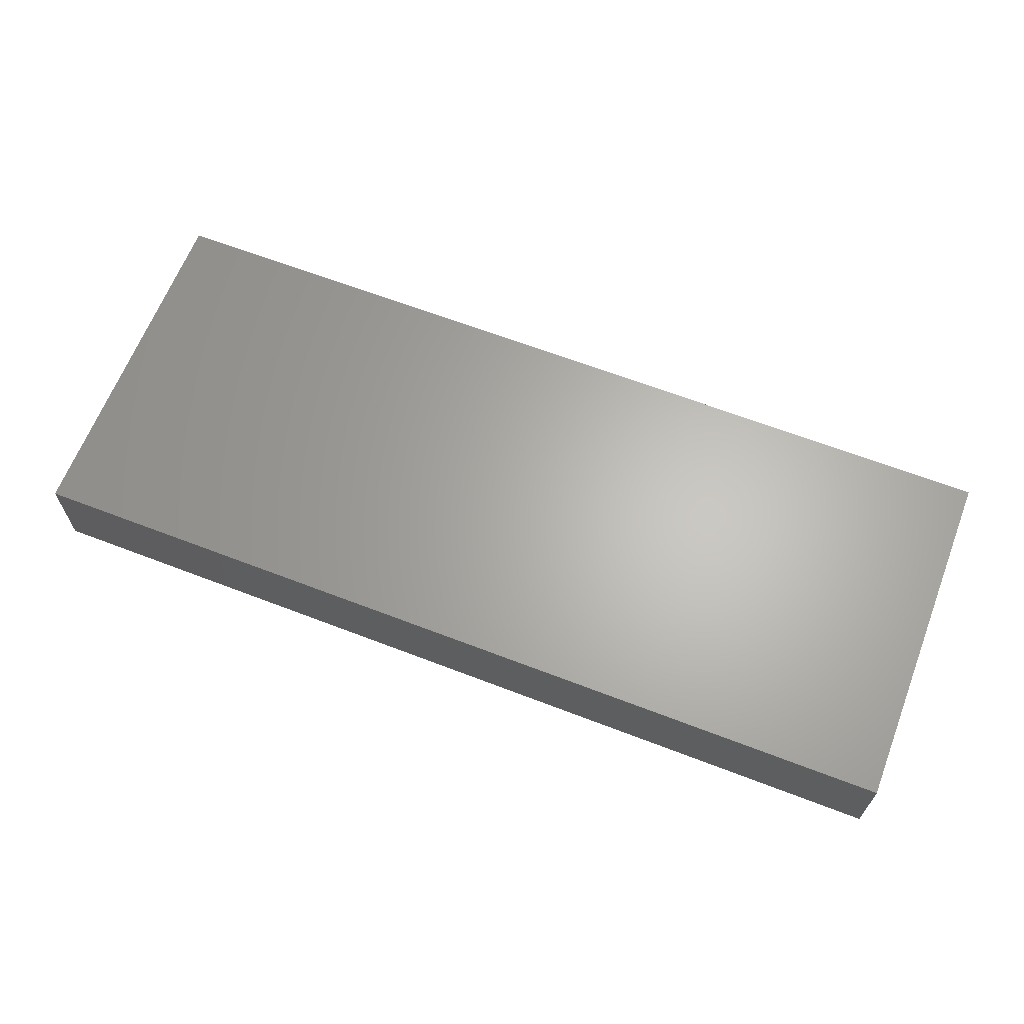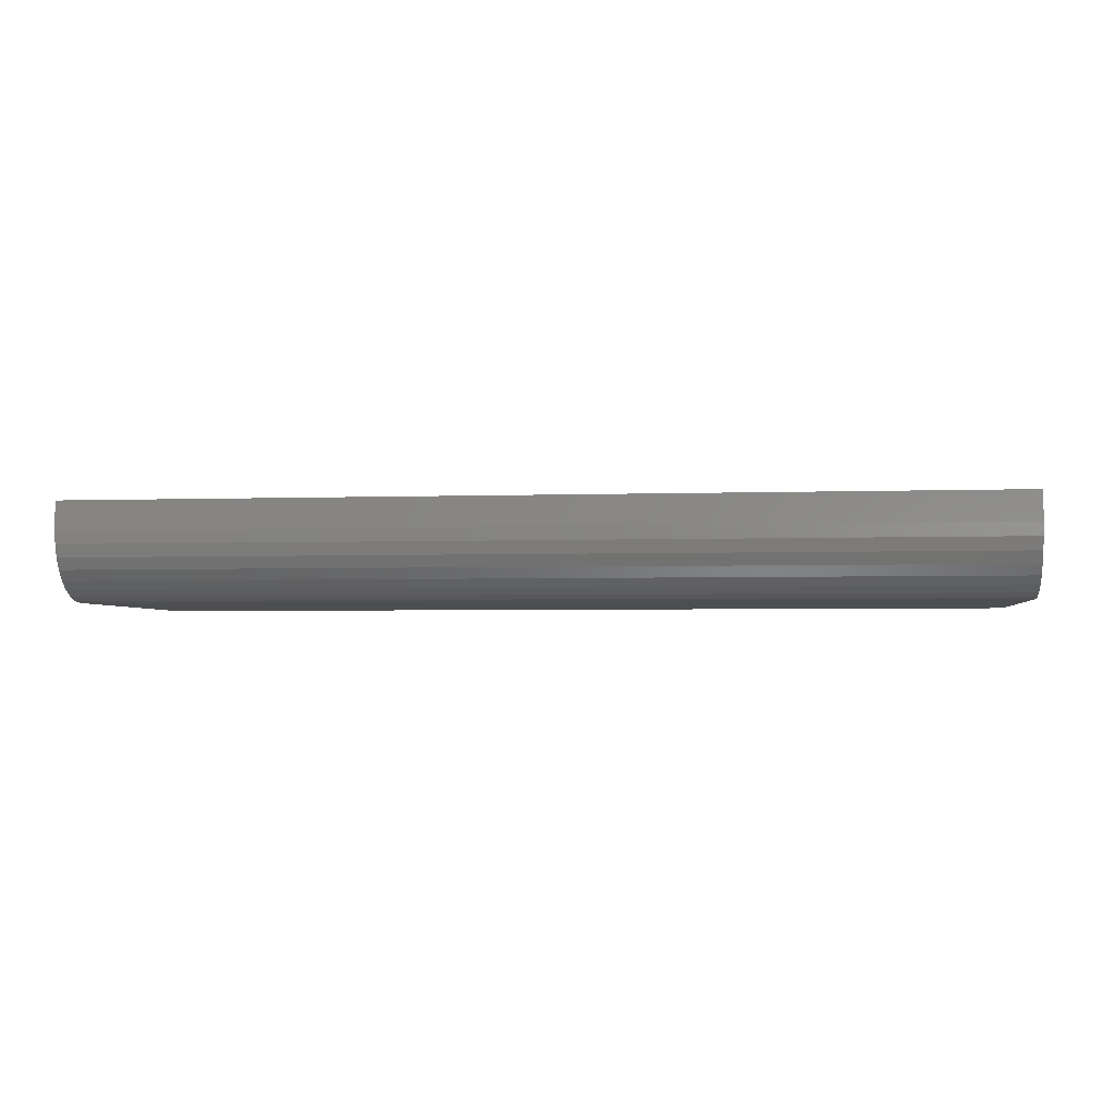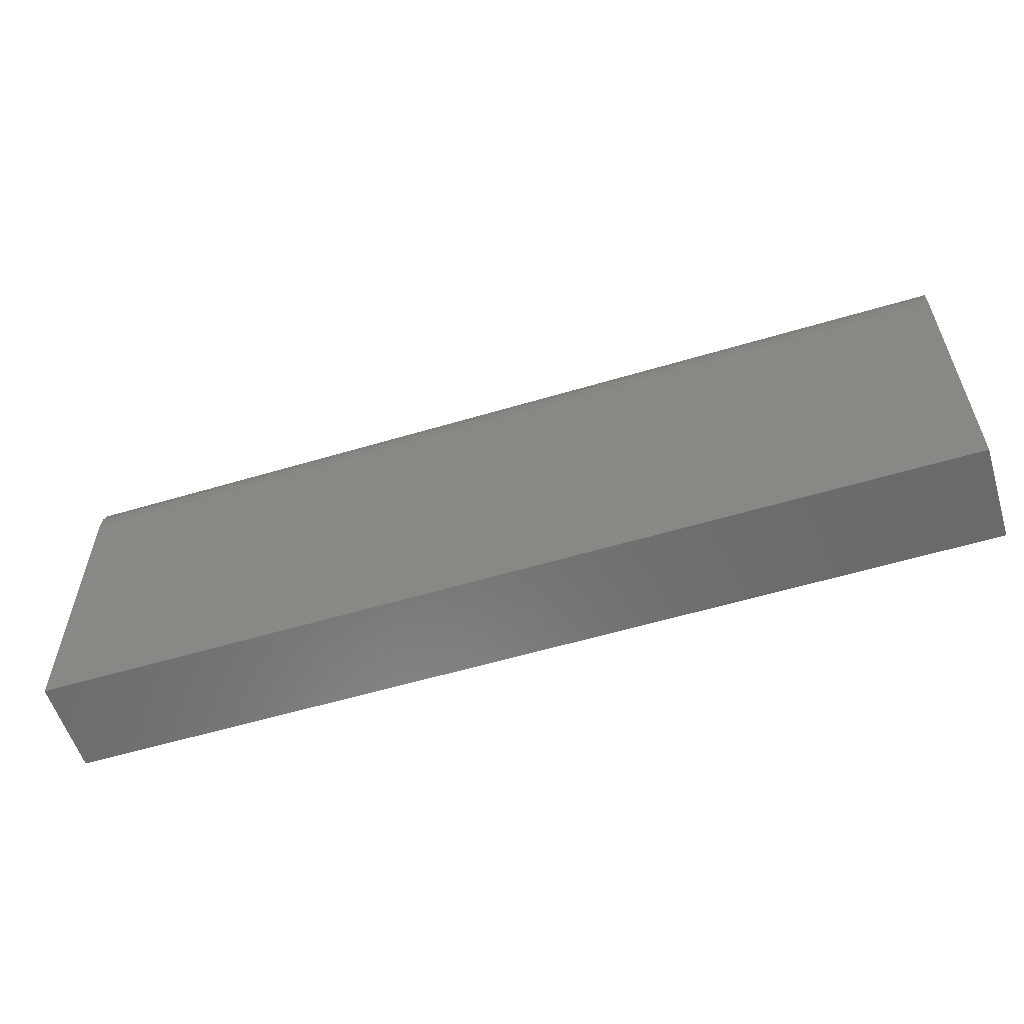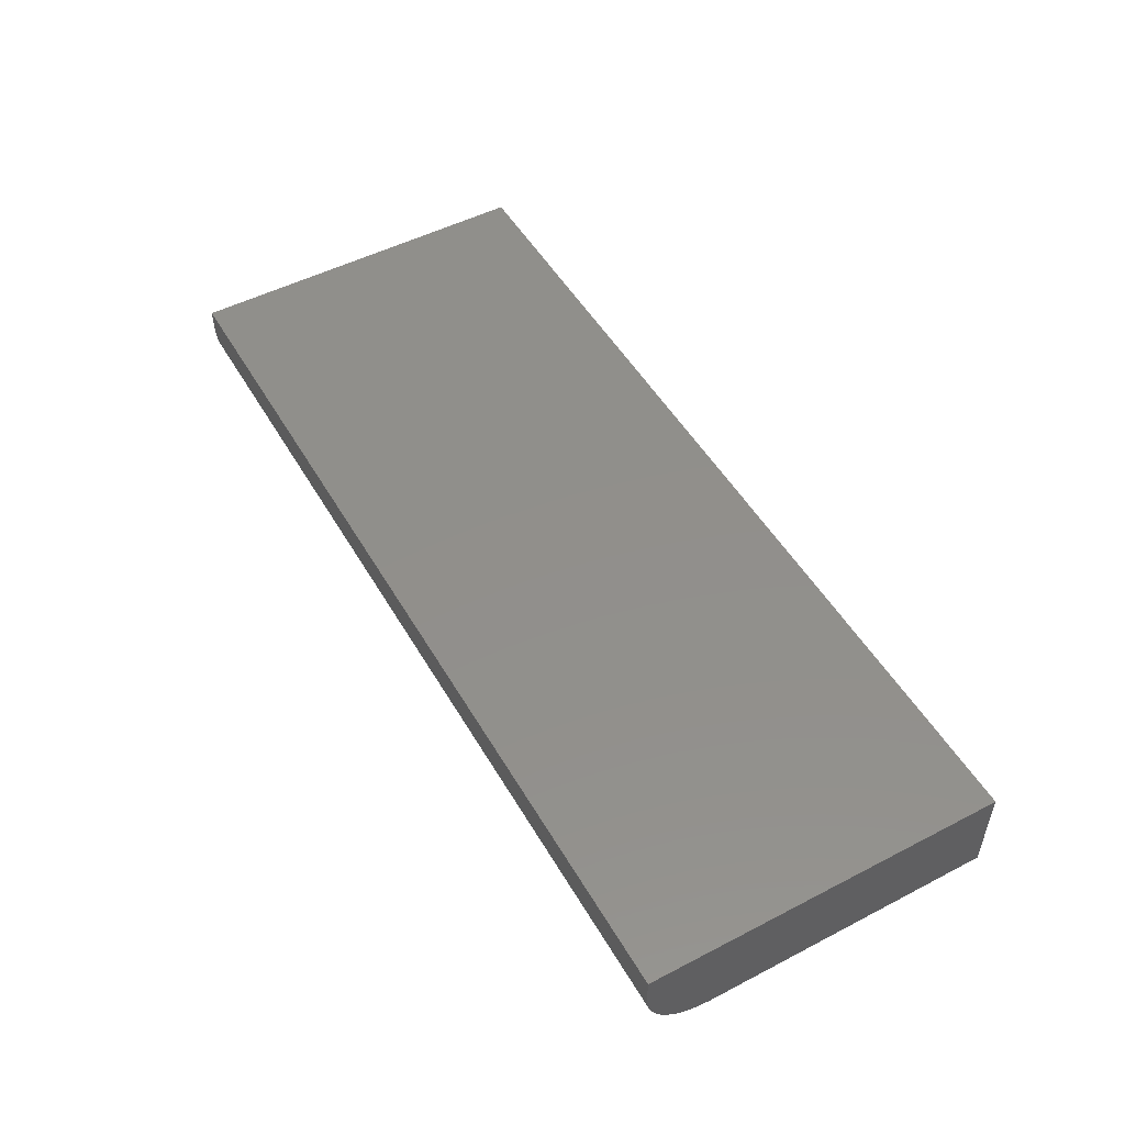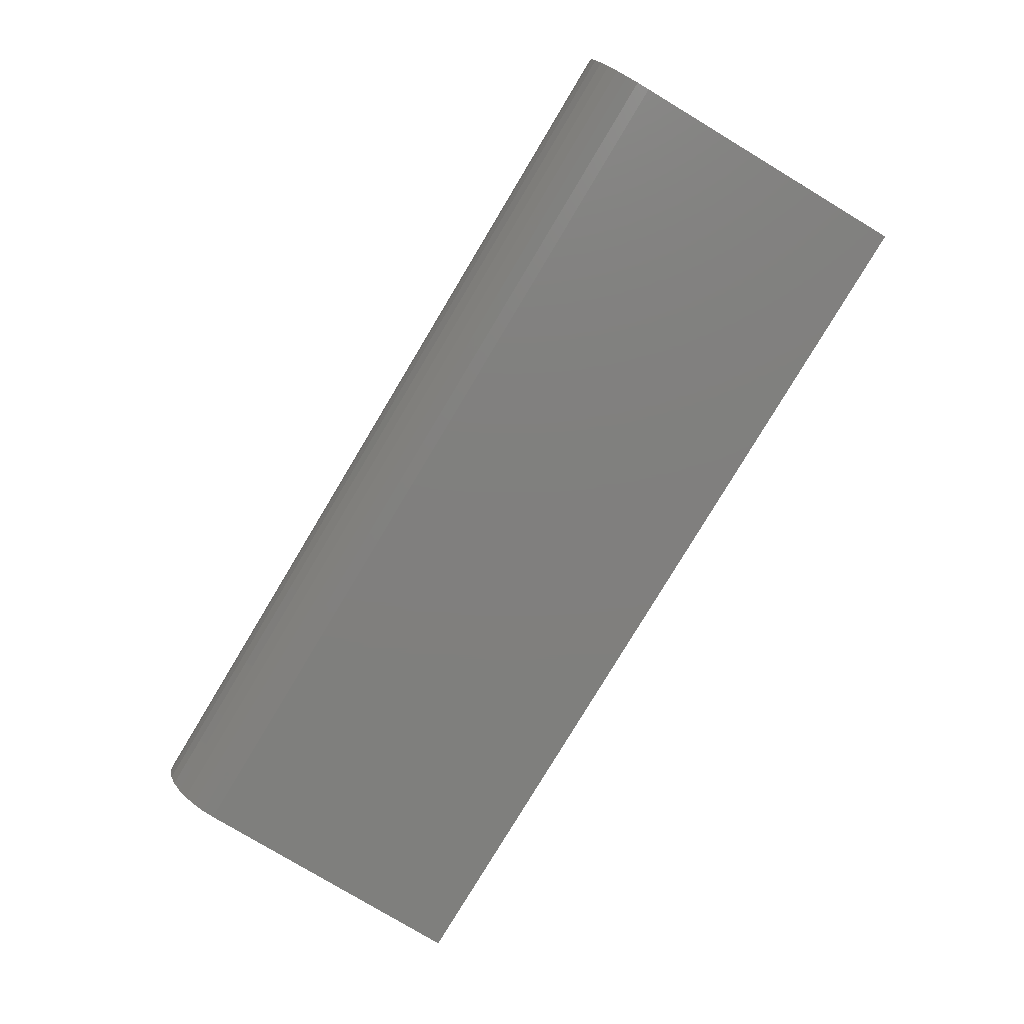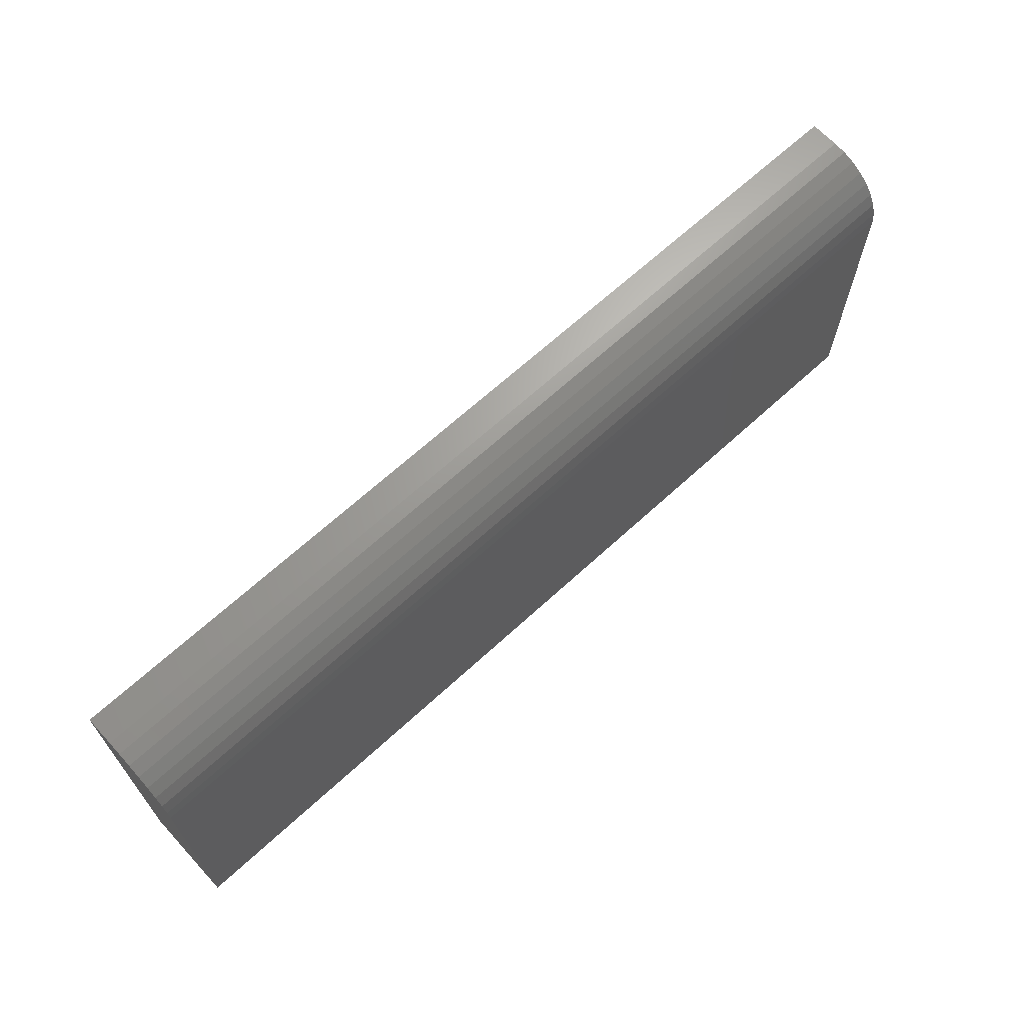
<metadata>
{"format":"stl","ext":"stl","renderer":"f3d","projection":"perspective","resolution":1024,"background":"white","views":[{"elev":64.6,"azim":-158.8,"up":"+Y"},{"elev":-3.2,"azim":7.4,"up":"+Y"},{"elev":-57.0,"azim":17.3,"up":"+Z"},{"elev":50.7,"azim":60.5,"up":"+Y"},{"elev":-79.5,"azim":59.0,"up":"+Y"},{"elev":66.5,"azim":-42.7,"up":"+Z"}]}
</metadata>
<code>
# stl→obj: 24 verts, 44 faces
v 0 -0.07812 0
v 0.75 -0.07812 -4.592e-17
v 1.454e-17 -0.07812 0.2374
v 0.75 -0.07812 0.2374
v 1.519e-17 -0.07707 0.2481
v 1.582e-17 -0.07396 0.2583
v 1.64e-17 -0.06891 0.2678
v 1.691e-17 -0.06211 0.2761
v 1.732e-17 -0.05382 0.2829
v 1.763e-17 -0.04437 0.2879
v 1.782e-17 -0.03411 0.2911
v 0 -0.02344 0.2921
v 1.789e-17 0 0.2921
v 0 0 0
v 0.75 -0.02344 0.2921
v 0.75 0 0.2921
v 0.75 -0.03411 0.2911
v 0.75 -0.04437 0.2879
v 0.75 -0.05382 0.2829
v 0.75 -0.06211 0.2761
v 0.75 -0.06891 0.2678
v 0.75 -0.07396 0.2583
v 0.75 -0.07707 0.2481
v 0.75 0 -4.592e-17
f 1 2 3
f 3 2 4
f 3 5 6
f 3 6 7
f 3 7 8
f 3 8 9
f 3 9 10
f 3 10 11
f 3 11 12
f 3 12 13
f 3 13 14
f 3 14 1
f 15 16 12
f 12 16 13
f 16 15 17
f 16 17 18
f 16 18 19
f 16 19 20
f 16 20 21
f 16 21 22
f 16 22 23
f 16 23 4
f 16 4 2
f 16 2 24
f 15 12 17
f 17 12 11
f 17 11 18
f 18 11 10
f 18 10 19
f 19 10 9
f 19 9 20
f 20 9 8
f 20 8 21
f 21 8 7
f 21 7 22
f 22 7 6
f 22 6 23
f 23 6 5
f 23 5 4
f 4 5 3
f 14 13 24
f 24 13 16
f 1 14 2
f 2 14 24

</code>
